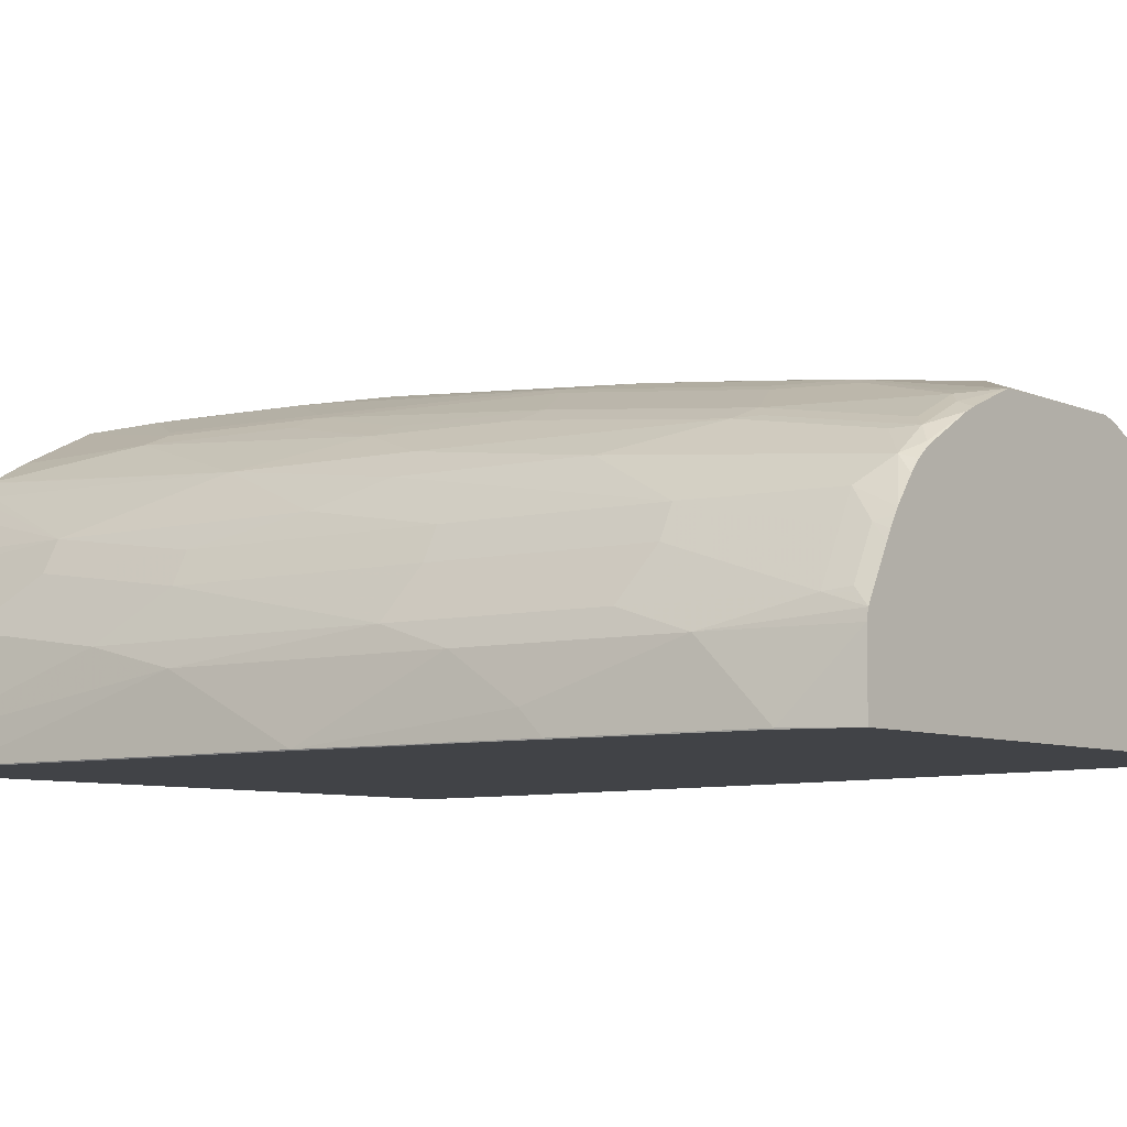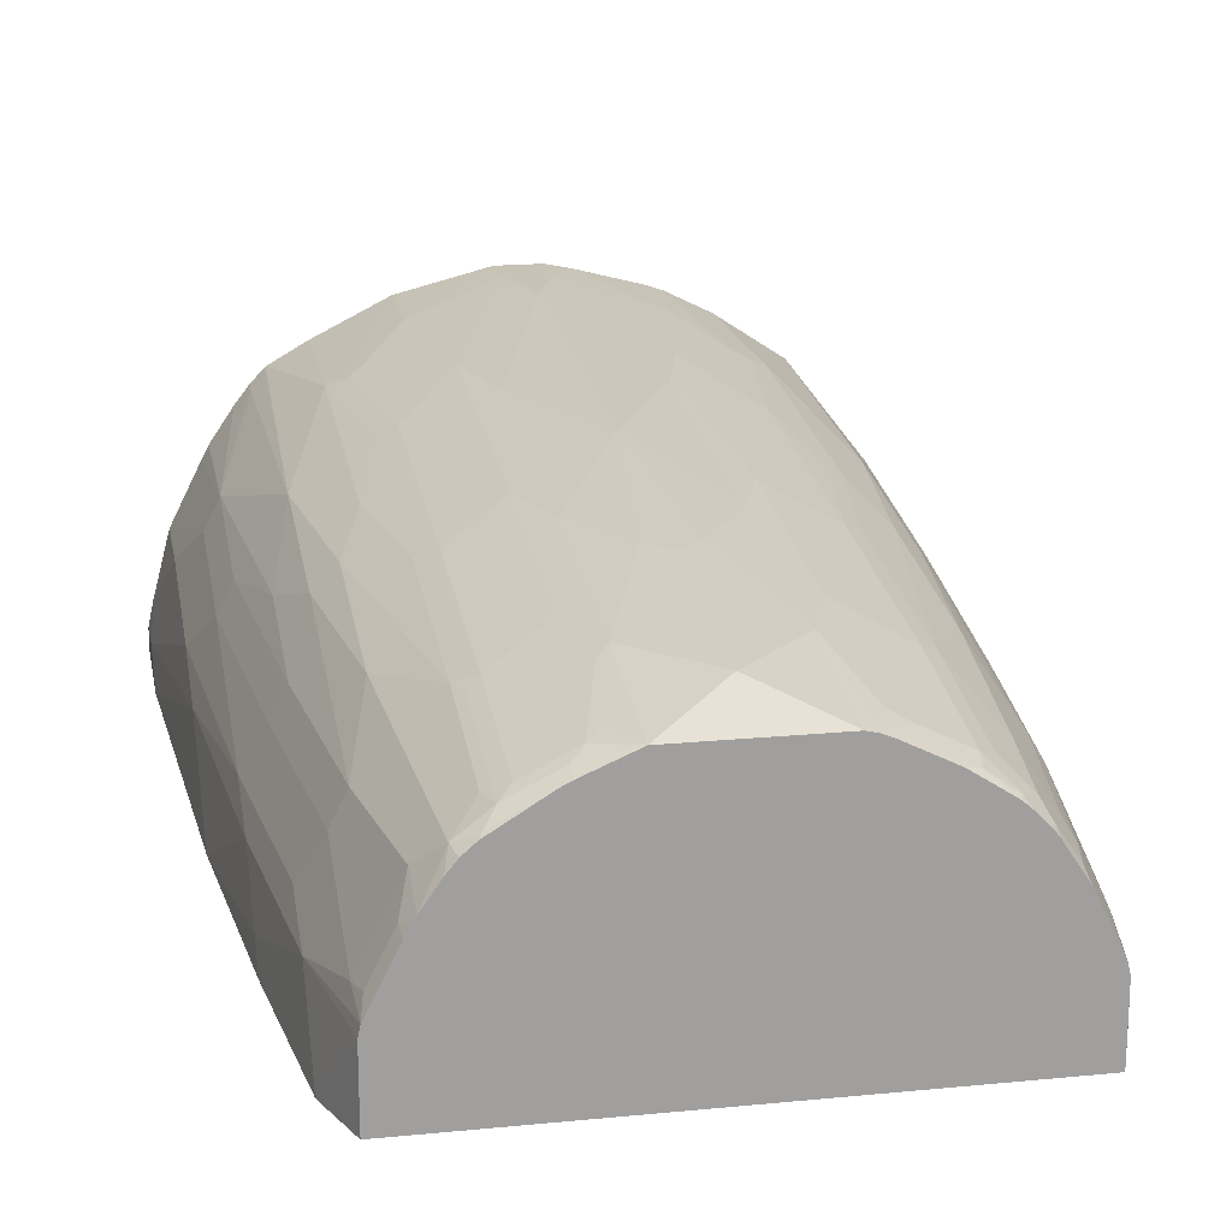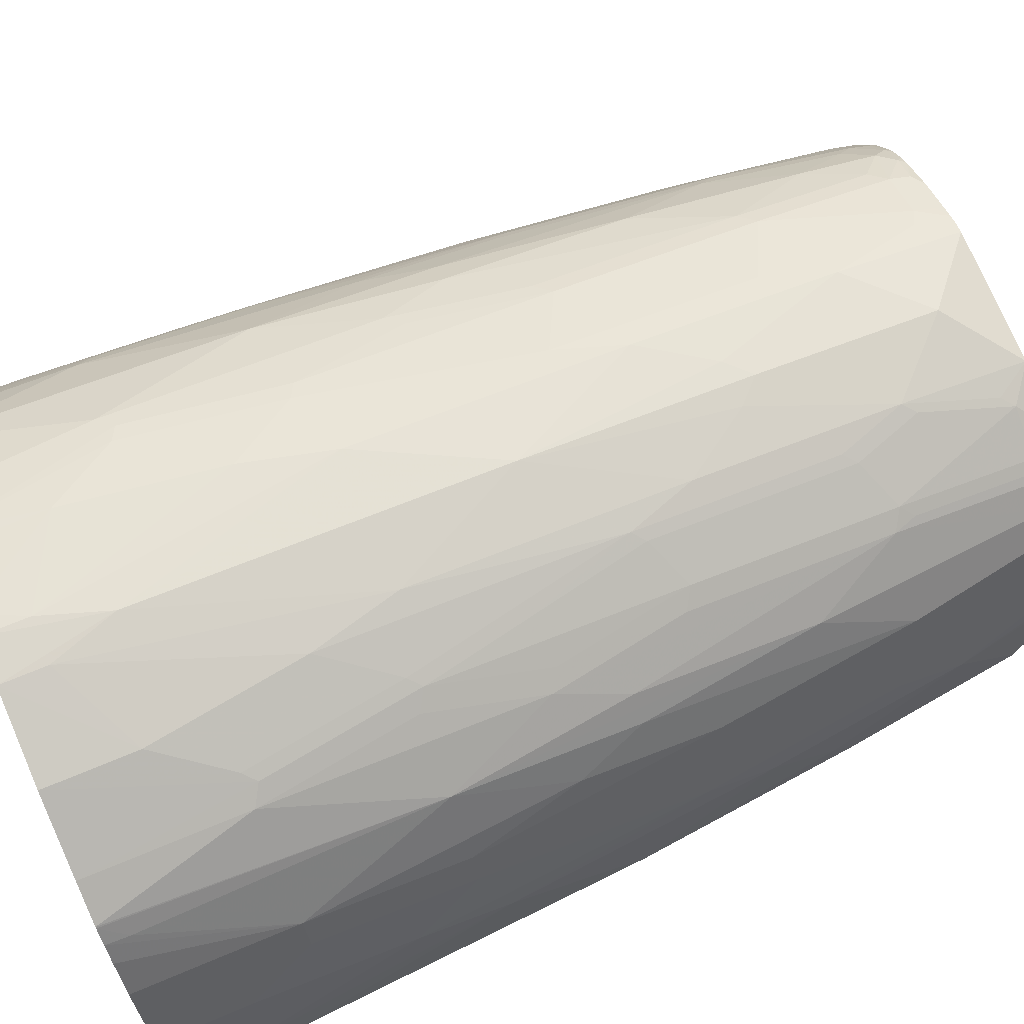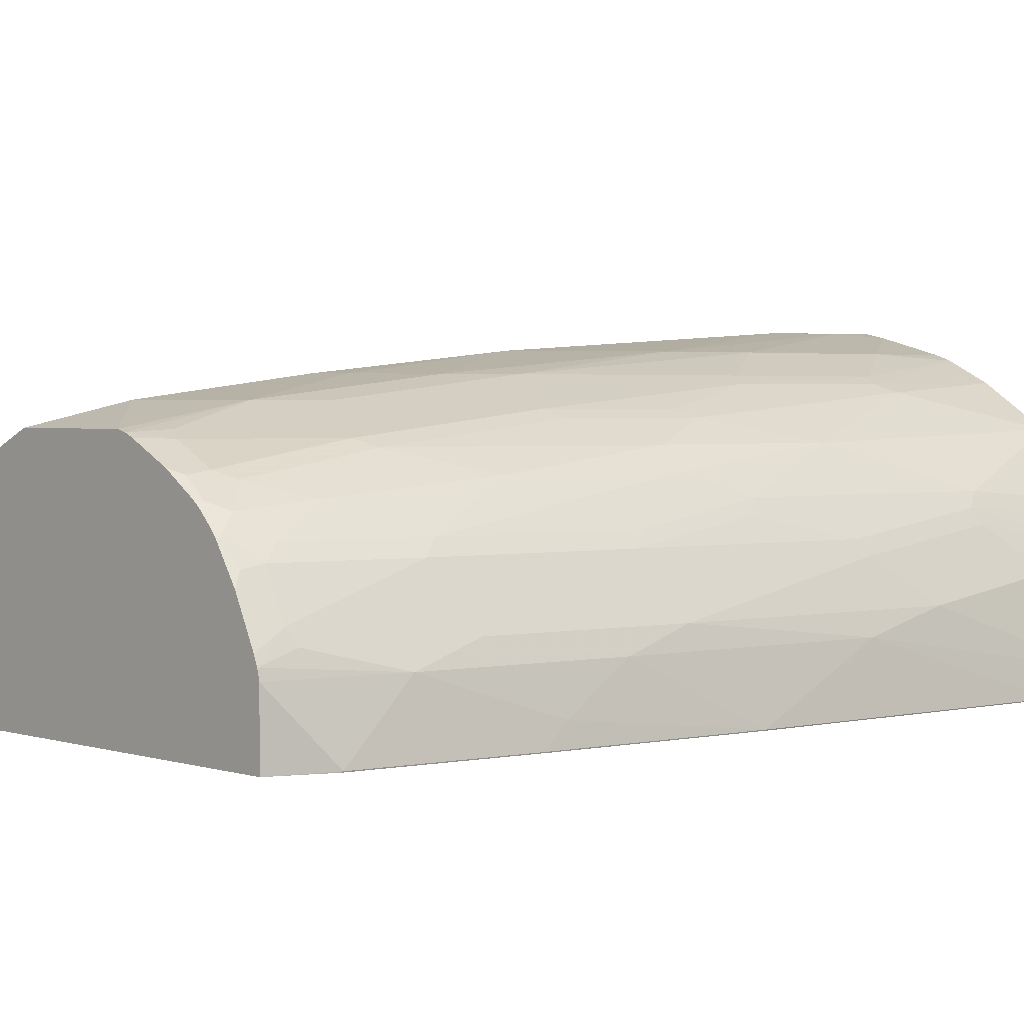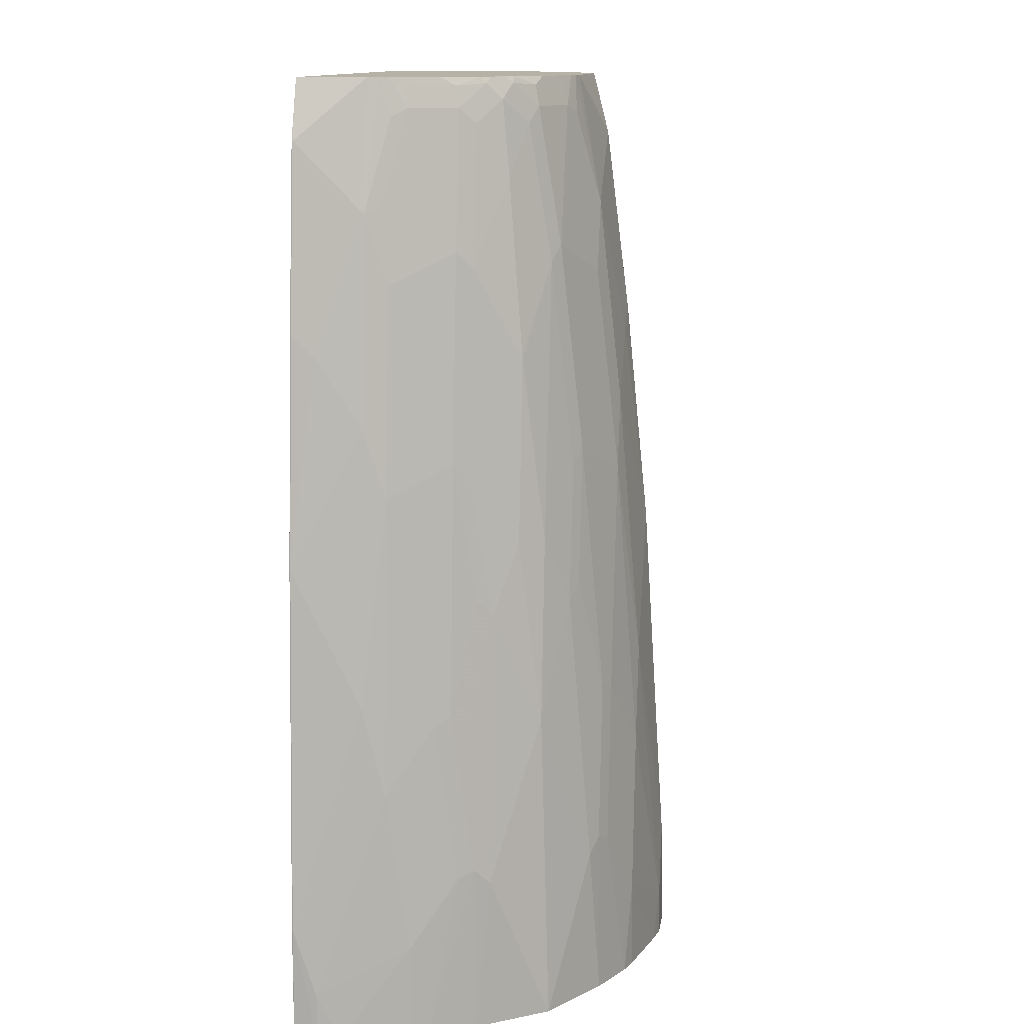
<metadata>
{"format":"obj","ext":"obj","renderer":"f3d","projection":"perspective","resolution":1024,"background":"white","views":[{"elev":-7.3,"azim":130.4,"up":"+Z"},{"elev":18.8,"azim":169.5,"up":"+Z"},{"elev":73.3,"azim":67.5,"up":"+Z"},{"elev":2.4,"azim":-132.2,"up":"+Z"},{"elev":12.4,"azim":-81.6,"up":"+Y"}]}
</metadata>
<code>
v 0.1565 0.3016 -0.0004453
v 0.1565 0.3016 0.01014
v -0.1565 0.3016 -0.0004453
v 0.156 0.354 -0.0004453
v 0.1563 0.3542 3.9e-07
v 0.1563 0.323 0.01042
v 0.1564 0.3016 0.01093
v -0.1563 0.3542 3.9e-07
v -0.156 0.3547 -0.0004453
v -0.1565 0.3016 0.01042
v 0.1456 0.5207 -0.0004453
v 0.1458 0.5209 3.9e-07
v 0.1458 0.4793 0.02084
v 0.1458 0.4584 0.03126
v 0.1458 0.3438 0.0521
v 0.154 0.3016 0.02201
v 0.1458 0.4168 0.04168
v -0.1458 0.5209 3.9e-07
v -0.1563 0.323 0.01042
v -0.1458 0.4584 0.03126
v -0.1458 0.4793 0.02084
v -0.1456 0.5213 -0.0004453
v -0.1544 0.3016 0.02084
v 0.1353 0.625 -0.0004453
v 0.1354 0.6251 3.9e-07
v 0.1354 0.6147 0.01042
v 0.1354 0.5834 0.03126
v 0.1354 0.5522 0.04168
v 0.1458 0.3016 0.05267
v 0.1461 0.3016 0.05181
v 0.1354 0.3751 0.07294
v 0.1354 0.448 0.06252
v -0.1354 0.6251 3.9e-07
v -0.1353 0.6251 -0.0004453
v -0.1354 0.5834 0.03126
v -0.1354 0.6147 0.01042
v -0.1458 0.3438 0.0521
v -0.1458 0.4168 0.04168
v -0.1354 0.5522 0.04168
v -0.1461 0.3016 0.0521
v 0.1249 0.7083 -0.0004453
v 0.125 0.7084 3.9e-07
v 0.125 0.698 0.01042
v 0.125 0.6772 0.03126
v 0.125 0.5626 0.06252
v 0.125 0.6459 0.04168
v 0.1426 0.3016 0.05923
v 0.1285 0.3751 0.08682
v 0.1285 0.448 0.07641
v -0.125 0.7084 3.9e-07
v -0.1248 0.7084 -0.0004453
v -0.125 0.6772 0.03126
v -0.125 0.698 0.01042
v -0.1434 0.3016 0.06006
v -0.1354 0.3751 0.07294
v -0.1354 0.448 0.06252
v -0.132 0.5036 0.05905
v -0.132 0.5556 0.04863
v -0.125 0.6459 0.04168
v 0.1146 0.7356 -0.0004453
v 0.1146 0.7356 0.03126
v 0.1136 0.7356 0.0359
v 0.1146 0.7188 0.04168
v 0.1181 0.5626 0.07641
v 0.1146 0.6563 0.06252
v 0.1354 0.3016 0.07351
v 0.1111 0.3126 0.1111
v 0.1109 0.3016 0.1118
v 0.1175 0.3016 0.1033
v 0.1285 0.3016 0.0871
v 0.1321 0.3016 0.08006
v 0.1181 0.5001 0.08682
v 0.1076 0.448 0.1076
v -0.1146 0.7356 0.03126
v -0.1146 0.7356 -0.0004453
v -0.1248 0.7088 -0.0004453
v -0.1215 0.6806 0.03821
v -0.1146 0.7188 0.04168
v -0.1134 0.7356 0.03598
v -0.133 0.3016 0.08087
v -0.132 0.3785 0.07987
v -0.132 0.4515 0.06947
v -0.1215 0.5661 0.06947
v -0.1215 0.6494 0.04863
v 0.1031 0.7356 0.05674
v 0.1016 0.7292 0.06383
v 0.112 0.7292 0.04299
v 0.1042 0.7188 0.06252
v 0.1076 0.6563 0.07641
v 0.1047 0.3016 0.1184
v 0.1076 0.5313 0.09722
v 0.09722 0.6147 0.09722
v 0.09722 0.5313 0.1076
v 0.0868 0.5001 0.1181
v 0.0868 0.3751 0.1285
v 0.1042 0.3016 0.1189
v -0.1111 0.6598 0.06947
v -0.1111 0.7223 0.04863
v -0.1116 0.7356 0.0403
v -0.1121 0.3016 0.1121
v -0.1285 0.3716 0.08682
v -0.1285 0.4446 0.07641
v -0.1215 0.5036 0.07987
v -0.1181 0.4966 0.08682
v -0.1181 0.5591 0.07641
v 0.101 0.7356 0.06094
v 0.0986 0.7356 0.0653
v 0.09689 0.7356 0.06822
v 0.09722 0.7188 0.07641
v 0.0868 0.7292 0.08682
v 0.07638 0.6563 0.1076
v 0.07638 0.5626 0.1181
v 0.07813 0.5053 0.1224
v 0.07638 0.448 0.1285
v 0.07813 0.3803 0.1328
v 0.08662 0.3016 0.1289
v 0.06771 0.4532 0.1328
v -0.1076 0.6529 0.07641
v -0.1007 0.7223 0.06947
v -0.1094 0.7319 0.04689
v -0.1012 0.7356 0.06114
v -0.08086 0.3016 0.133
v -0.0868 0.3716 0.1285
v -0.1076 0.4446 0.1076
v -0.1076 0.5278 0.09722
v -0.1076 0.5904 0.08682
v 0.08907 0.7356 0.07938
v 0.08472 0.7356 0.08471
v 0.07813 0.7345 0.09115
v 0.07292 0.7292 0.09767
v 0.07638 0.7188 0.09722
v 0.07292 0.6667 0.1081
v 0.06771 0.6615 0.112
v 0.06771 0.5678 0.1224
v 0.07292 0.3751 0.1354
v 0.05208 0.3016 0.1461
v 0.07929 0.3016 0.1325
v 0.05729 0.5053 0.1328
v 0.0625 0.448 0.1354
v -0.09722 0.6112 0.09722
v -0.09027 0.691 0.09028
v -0.09722 0.7153 0.07641
v -0.0868 0.7258 0.08682
v -0.09027 0.7327 0.07987
v -0.09897 0.7319 0.06773
v -0.09057 0.7356 0.07751
v -0.06004 0.3016 0.1434
v -0.07984 0.3785 0.132
v -0.06945 0.4515 0.132
v -0.0868 0.4966 0.1181
v -0.09722 0.5278 0.1076
v 0.0792 0.7356 0.08952
v 0.07702 0.7356 0.09088
v 0.05627 0.7356 0.1036
v 0.05208 0.7292 0.1081
v 0.06771 0.7241 0.1016
v 0.04686 0.7241 0.112
v 0.04686 0.6511 0.1224
v 0.04686 0.5574 0.1328
v 0.04165 0.4168 0.1459
v 0.05208 0.3438 0.1459
v 0.01039 0.3016 0.1566
v 0.04165 0.5522 0.1354
v -0.07638 0.6529 0.1076
v -0.0868 0.5904 0.1076
v -0.07638 0.7153 0.09722
v -0.06945 0.7223 0.1007
v -0.07984 0.7327 0.09028
v -0.08125 0.7356 0.08746
v -0.08435 0.7356 0.08438
v -0.08745 0.7356 0.08127
v -0.05208 0.3016 0.1461
v -0.05208 0.3438 0.1459
v -0.07292 0.3751 0.1354
v -0.07984 0.5036 0.1215
v -0.0625 0.448 0.1354
v -0.05903 0.5036 0.132
v -0.06945 0.5661 0.1215
v -0.07638 0.5591 0.1181
v 0.05208 0.7356 0.1057
v 0.03123 0.7356 0.1146
v 0.04165 0.7188 0.1146
v 0.03644 0.6824 0.1224
v 0.04165 0.6459 0.125
v 0.01039 0.323 0.1563
v 0.03123 0.4584 0.1459
v -0.01039 0.3016 0.1566
v 0 0.3542 0.1563
v 0.03123 0.5834 0.1354
v -0.06945 0.6598 0.1111
v -0.04861 0.7223 0.1111
v -0.06771 0.7319 0.09896
v -0.07748 0.7356 0.09058
v -0.02081 0.3016 0.1544
v -0.01039 0.323 0.1563
v -0.04165 0.4168 0.1459
v -0.04165 0.5522 0.1354
v -0.04861 0.5556 0.132
v -0.03123 0.7356 0.1146
v 0 0.7084 0.125
v 0.03123 0.6772 0.125
v 0.02081 0.4793 0.1459
v 0 0.5209 0.1459
v -0.02081 0.4793 0.1459
v -0.03123 0.4584 0.1459
v 0.01039 0.6147 0.1354
v -0.03819 0.6806 0.1215
v -0.04165 0.6459 0.125
v -0.04165 0.7188 0.1146
v -0.03595 0.7356 0.1134
v -0.04027 0.7356 0.1116
v -0.04686 0.7319 0.1094
v -0.06112 0.7356 0.1012
v -0.03123 0.5834 0.1354
v -0.03123 0.6772 0.125
v 0 0.6251 0.1354
v -0.01039 0.6147 0.1354
f 119 142 143
f 119 143 144
f 119 144 145
f 121 145 146
f 113 134 117
f 122 148 123
f 123 148 149
f 123 149 150
f 123 150 124
f 122 147 148
f 118 141 142
f 115 136 137
f 118 126 140
f 117 134 138
f 117 139 135
f 117 163 139
f 117 138 163
f 115 117 135
f 115 137 116
f 115 135 136
f 112 134 113
f 124 150 151
f 118 140 141
f 124 151 140
f 136 161 162
f 125 140 126
f 140 151 165
f 111 134 112
f 140 164 141
f 139 163 160
f 138 159 163
f 135 161 136
f 135 160 161
f 135 139 160
f 134 159 138
f 133 159 134
f 133 158 159
f 133 183 158
f 133 157 183
f 133 156 157
f 132 156 133
f 130 154 155
f 130 156 132
f 130 157 156
f 130 155 157
f 129 154 130
f 129 153 154
f 129 152 153
f 128 152 129
f 124 140 125
f 111 133 134
f 86 107 108
f 111 130 132
f 95 116 96
f 95 115 116
f 94 114 95
f 94 117 114
f 94 113 117
f 94 112 113
f 94 111 112
f 93 111 94
f 92 111 93
f 92 110 111
f 89 92 91
f 89 110 92
f 89 109 110
f 88 109 89
f 86 109 88
f 86 108 109
f 86 106 107
f 85 106 86
f 83 118 97
f 83 105 118
f 83 104 105
f 83 103 104
f 140 165 164
f 95 114 117
f 111 132 133
f 95 117 115
f 97 142 119
f 111 131 130
f 110 131 111
f 110 130 131
f 110 129 130
f 110 128 129
f 110 127 128
f 108 110 109
f 108 127 110
f 104 124 125
f 104 118 105
f 104 126 118
f 104 125 126
f 101 104 102
f 101 124 104
f 100 124 101
f 100 123 124
f 100 122 123
f 99 145 121
f 99 120 145
f 98 120 99
f 98 145 120
f 98 119 145
f 97 119 98
f 97 118 142
f 141 166 143
f 197 205 214
f 141 164 166
f 189 203 202
f 189 206 203
f 189 201 206
f 188 205 195
f 188 204 205
f 188 203 204
f 188 202 203
f 187 188 195
f 187 195 194
f 186 202 188
f 186 189 202
f 185 186 188
f 183 201 184
f 181 201 182
f 181 200 201
f 181 199 200
f 178 208 190
f 178 197 208
f 178 198 197
f 177 198 178
f 177 197 198
f 176 196 197
f 174 196 176
f 190 207 191
f 173 196 174
f 190 208 207
f 191 210 211
f 209 215 210
f 207 208 215
f 204 214 205
f 203 214 204
f 203 217 214
f 203 216 217
f 203 206 216
f 201 216 206
f 200 216 201
f 200 215 216
f 199 215 200
f 199 210 215
f 197 215 208
f 197 214 215
f 82 103 83
f 196 205 197
f 195 205 196
f 192 213 193
f 192 211 213
f 192 212 211
f 191 215 209
f 191 207 215
f 191 211 212
f 191 209 210
f 173 195 196
f 173 194 195
f 172 194 173
f 150 165 151
f 150 164 165
f 150 179 164
f 150 178 179
f 150 175 178
f 149 178 175
f 149 177 178
f 149 197 177
f 149 176 197
f 149 174 176
f 149 175 150
f 148 174 149
f 147 174 148
f 147 173 174
f 147 172 173
f 144 146 145
f 144 171 146
f 144 170 171
f 143 170 144
f 143 169 170
f 143 168 169
f 143 167 168
f 143 166 167
f 154 180 155
f 155 180 181
f 155 181 157
f 157 181 182
f 168 193 169
f 168 192 193
f 167 190 191
f 167 192 168
f 167 212 192
f 167 191 212
f 164 178 190
f 164 179 178
f 164 167 166
f 164 190 167
f 163 189 186
f 141 143 142
f 163 201 189
f 162 188 187
f 162 185 188
f 161 185 162
f 160 186 185
f 160 163 186
f 160 185 161
f 158 163 159
f 158 184 163
f 158 183 184
f 157 201 183
f 157 182 201
f 163 184 201
f 82 104 103
f 39 84 59
f 81 102 82
f 18 33 34
f 17 32 31
f 17 28 32
f 15 31 29
f 15 17 31
f 15 30 16
f 15 29 30
f 14 28 17
f 14 27 28
f 13 27 14
f 12 27 13
f 12 26 27
f 12 25 26
f 12 24 25
f 11 24 12
f 10 23 19
f 9 18 22
f 8 21 18
f 8 20 21
f 8 19 20
f 8 10 19
f 8 18 9
f 6 17 15
f 18 34 22
f 6 14 17
f 18 21 35
f 18 36 33
f 32 45 64
f 31 49 48
f 31 32 49
f 29 48 47
f 29 31 48
f 28 65 45
f 28 46 65
f 28 45 32
f 27 46 28
f 27 44 46
f 26 44 27
f 26 43 44
f 25 43 26
f 25 42 43
f 24 42 25
f 24 41 42
f 23 40 37
f 20 38 39
f 20 35 21
f 20 39 35
f 19 38 20
f 19 37 38
f 19 23 37
f 18 35 36
f 32 64 49
f 6 16 7
f 5 14 6
f 1 122 100
f 1 147 122
f 1 172 147
f 1 194 172
f 1 187 194
f 1 162 187
f 1 136 162
f 1 137 136
f 1 116 137
f 1 96 116
f 1 90 96
f 1 68 90
f 1 69 68
f 1 70 69
f 1 71 70
f 1 66 71
f 1 47 66
f 1 29 47
f 1 30 29
f 1 16 30
f 1 7 16
f 1 2 7
f 214 217 215
f 1 100 80
f 6 15 16
f 1 80 54
f 1 40 23
f 5 13 14
f 5 12 13
f 4 12 5
f 4 11 12
f 3 10 8
f 3 8 9
f 2 5 6
f 2 6 7
f 1 5 2
f 1 4 5
f 1 11 4
f 1 24 11
f 1 41 24
f 1 60 41
f 1 75 60
f 1 76 75
f 1 51 76
f 1 34 51
f 1 22 34
f 1 9 22
f 1 3 9
f 1 10 3
f 1 23 10
f 1 54 40
f 82 102 104
f 33 36 53
f 33 50 51
f 60 106 85
f 60 107 106
f 60 108 107
f 60 127 108
f 60 128 127
f 60 152 128
f 60 153 152
f 60 154 153
f 60 180 154
f 60 181 180
f 60 199 181
f 60 210 199
f 60 211 210
f 60 213 211
f 60 193 213
f 60 169 193
f 60 170 169
f 60 171 170
f 60 146 171
f 60 121 146
f 60 99 121
f 60 79 99
f 60 74 79
f 60 85 62
f 60 75 74
f 60 62 61
f 62 86 87
f 81 101 102
f 80 101 81
f 80 100 101
f 79 98 99
f 78 98 79
f 77 97 98
f 77 84 97
f 73 96 90
f 73 95 96
f 73 94 95
f 73 93 94
f 73 92 93
f 73 91 92
f 72 91 73
f 72 89 91
f 67 73 90
f 67 90 68
f 64 89 72
f 63 89 65
f 63 88 89
f 63 86 88
f 63 87 86
f 62 87 63
f 62 85 86
f 33 53 50
f 59 84 77
f 58 83 97
f 45 89 64
f 45 65 89
f 44 63 46
f 44 62 63
f 44 61 62
f 43 61 44
f 42 61 43
f 42 60 61
f 41 60 42
f 39 58 84
f 39 57 58
f 39 82 57
f 39 56 82
f 38 56 39
f 38 55 56
f 37 55 38
f 37 54 55
f 37 40 54
f 36 52 53
f 35 59 52
f 35 39 59
f 35 52 36
f 33 51 34
f 46 63 65
f 58 97 84
f 47 48 66
f 48 68 69
f 57 82 83
f 57 83 58
f 55 82 56
f 55 81 82
f 54 81 55
f 54 80 81
f 52 59 77
f 52 74 53
f 52 79 74
f 52 78 79
f 52 98 78
f 52 77 98
f 50 76 51
f 50 75 76
f 50 74 75
f 50 53 74
f 49 64 72
f 48 73 67
f 48 72 73
f 48 49 72
f 48 71 66
f 48 70 71
f 48 69 70
f 48 67 68
f 215 217 216

</code>
